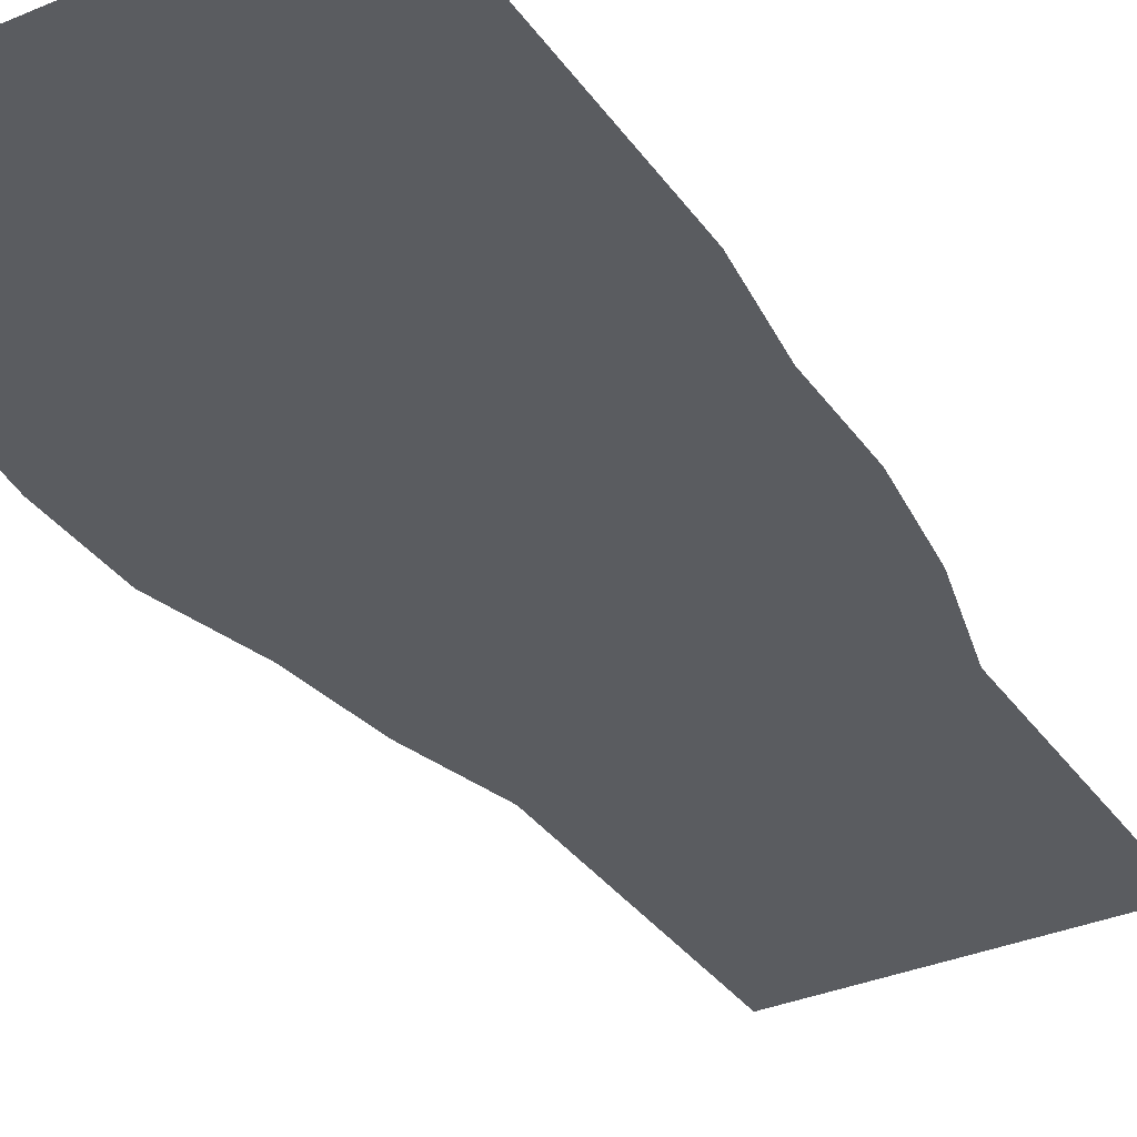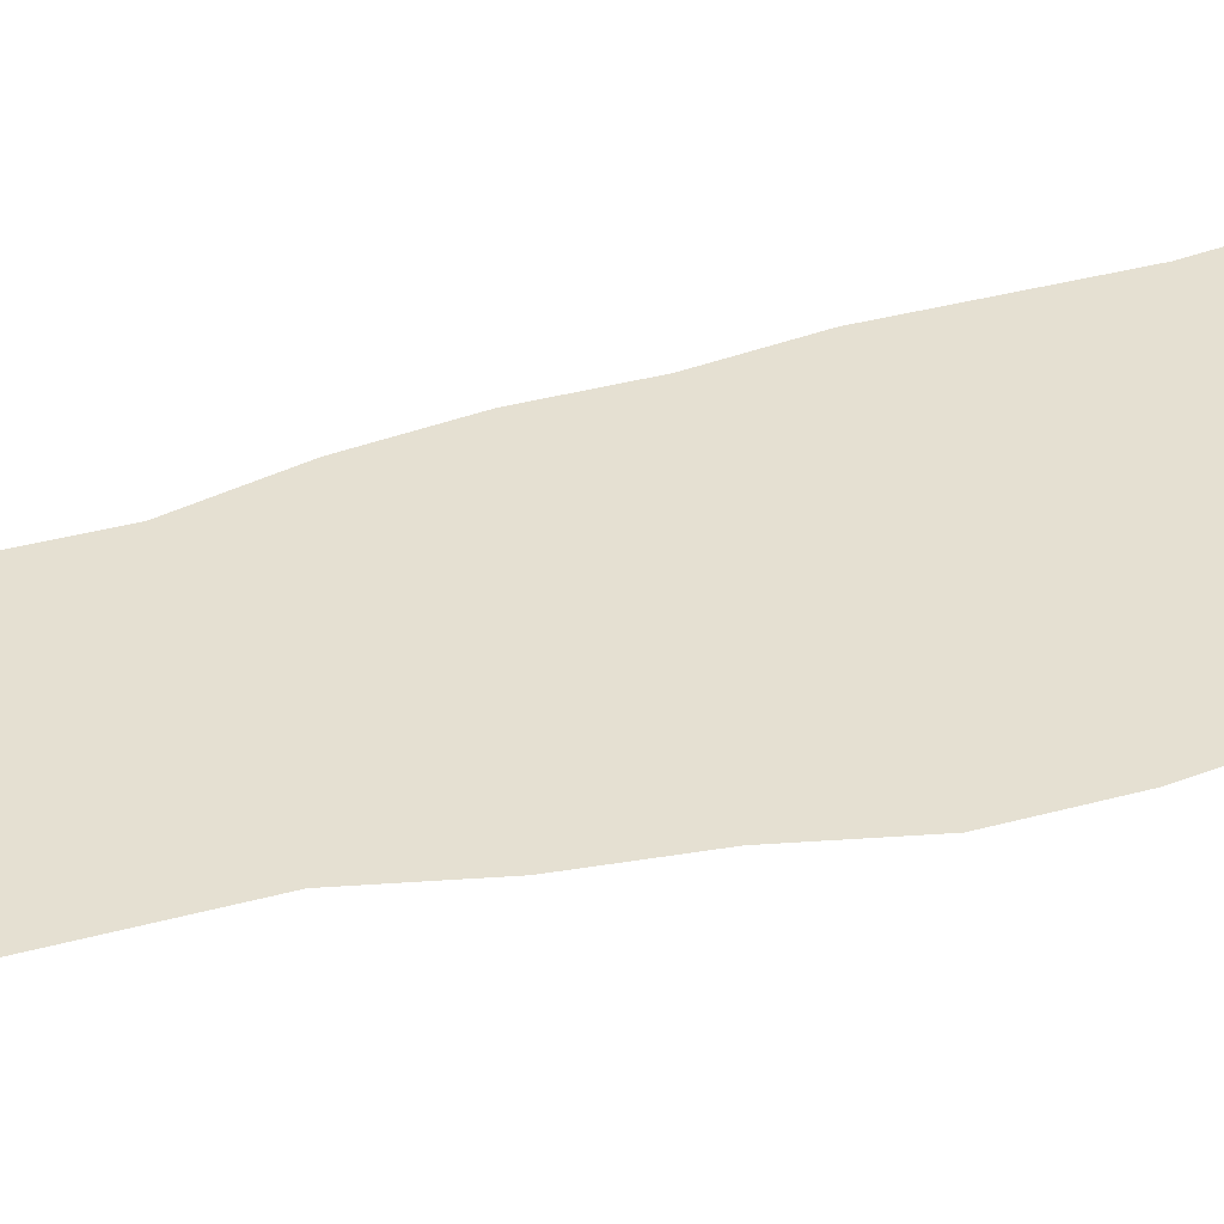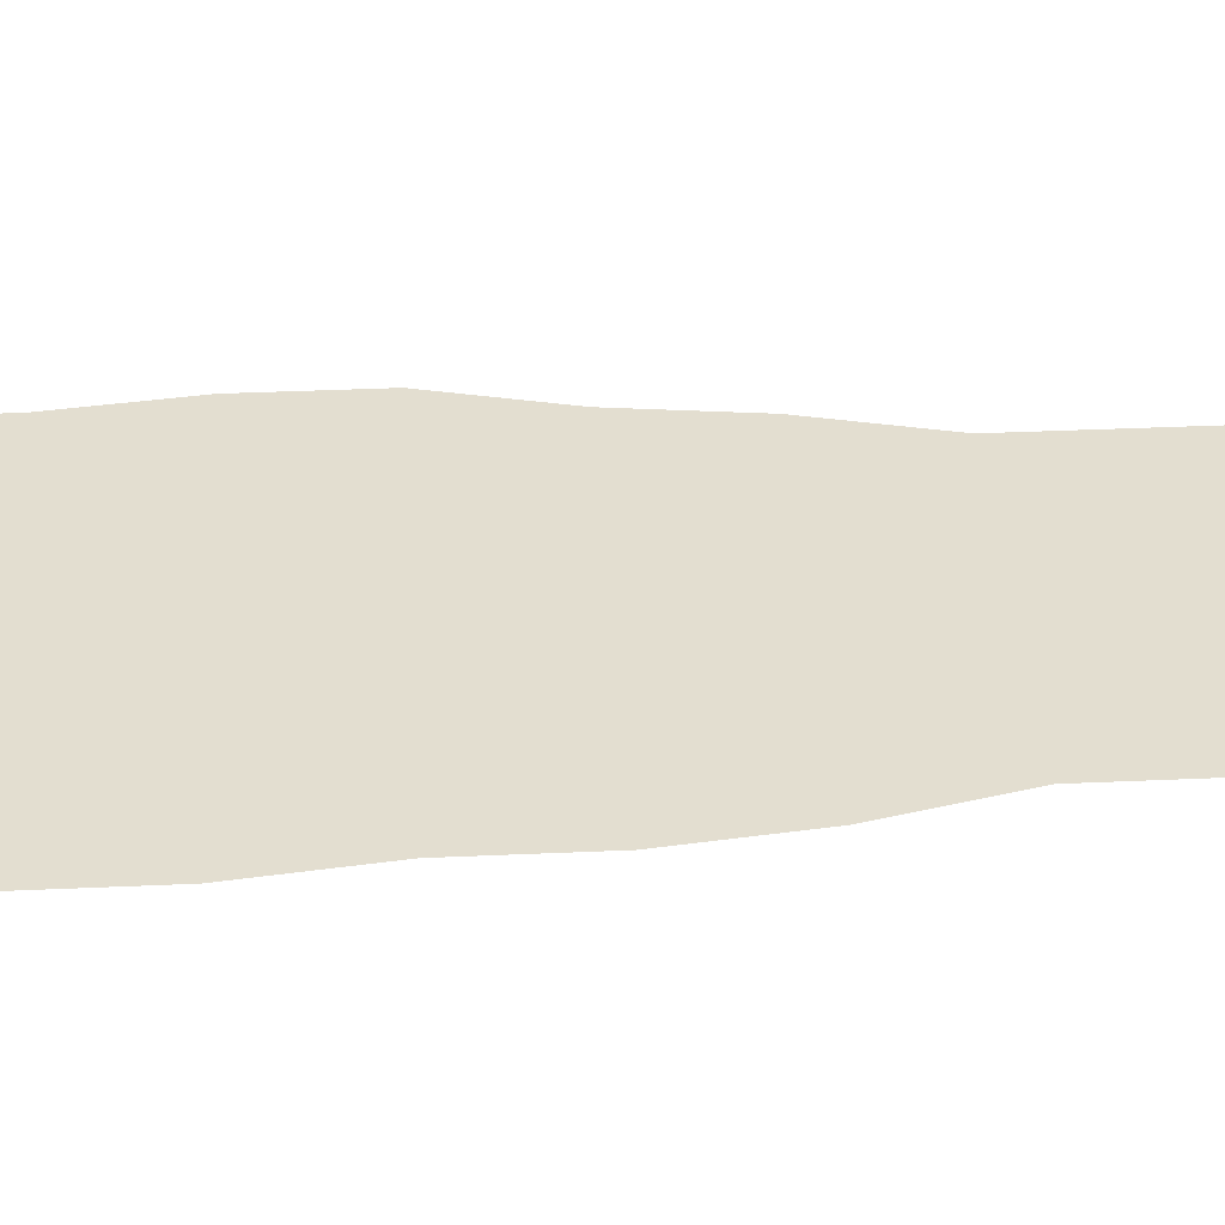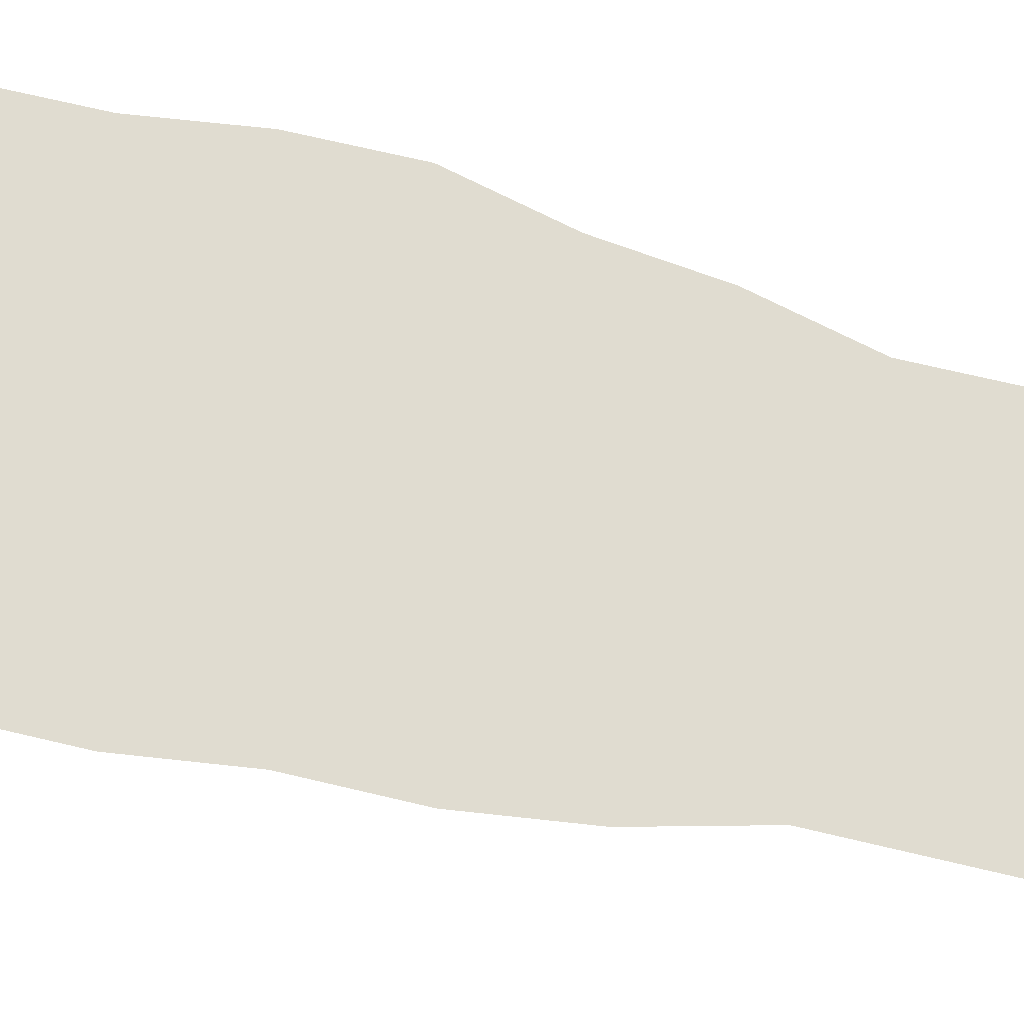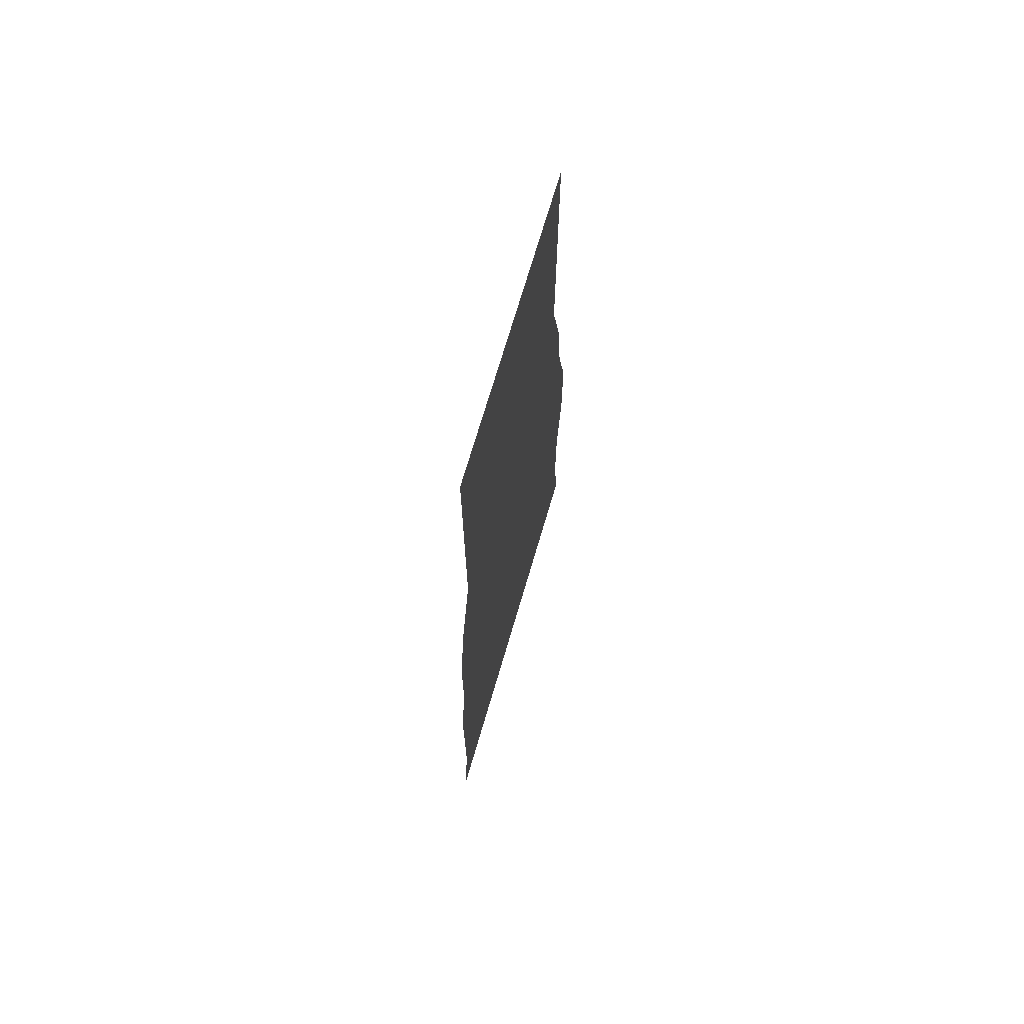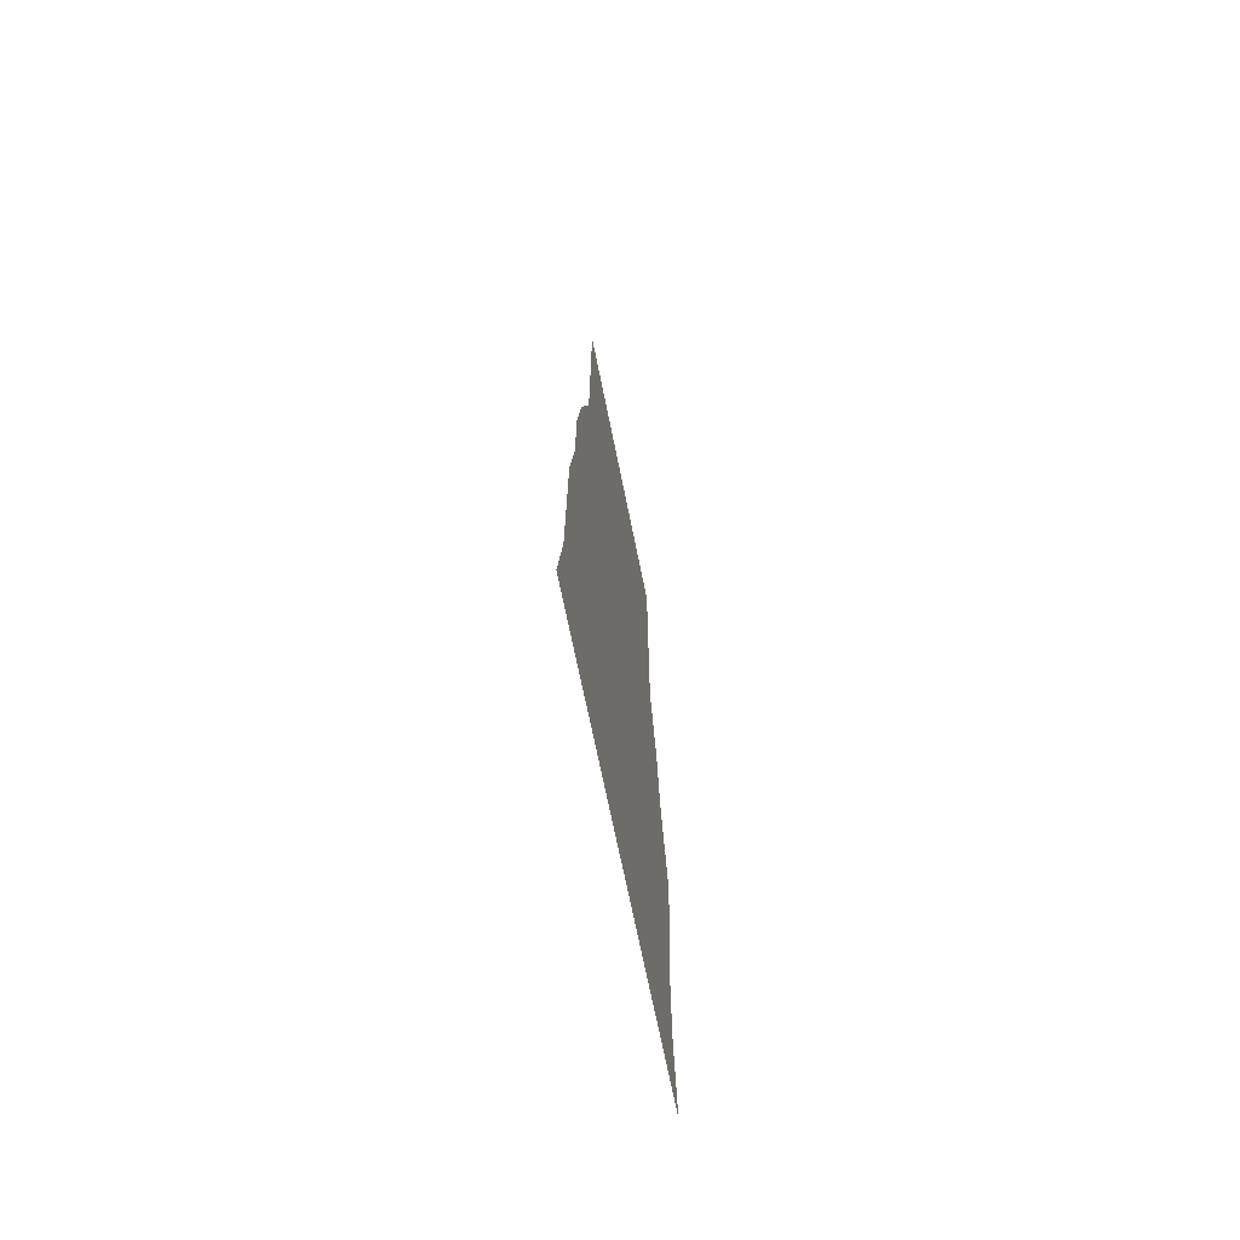
<metadata>
{"format":"obj","ext":"obj","renderer":"f3d","projection":"perspective","resolution":1024,"background":"white","views":[{"elev":-34.1,"azim":-150.1,"up":"+Y"},{"elev":37.7,"azim":70.9,"up":"+Y"},{"elev":35.8,"azim":-93.4,"up":"+Y"},{"elev":69.6,"azim":-76.6,"up":"+Y"},{"elev":71.7,"azim":-73.6,"up":"+Z"},{"elev":-70.9,"azim":-78.5,"up":"+Z"}]}
</metadata>
<code>
v 140 0 -2520
v 70 0 -2800
v 840 0 -2800
v 840 0 -2520
v -910 0 -2520
v -840 0 -2800
v 140 0 -2240
v 910 0 -2240
v -910 0 -2240
v -70 0 -1680
v 770 0 -1680
v -770 0 -1680
v 0 0 -1400
v 770 0 -1400
v -840 0 -1400
v 0 0 -1120
v 840 0 -1120
v -840 0 -1120
v -770 0 -840
v 0 0 -840
v 840 0 -840
v -770 0 -560
v -140 0 -560
v 840 0 -560
v -840 0 -280
v 0 0 -280
v 700 0 -280
v -840 0 0
v -70 0 0
v 700 0 0
v -770 0 560
v 0 0 560
v 700 0 560
v -700 0 1120
v 0 0 1120
v 700 0 1120
v -700 0 1400
v 0 0 1400
v 700 0 1400
v -700 0 1680
v 0 0 1680
v 700 0 1680
v -700 0 2240
v 0 0 2240
v 700 0 2240
v -700 0 2800
v 0 0 2800
v 700 0 2800
v 840 0 2240
v 840 0 2800
v 840 0 1680
v 840 0 1120
v 980 0 560
v 1050 0 0
v 1120 0 -2240
v 1190 0 -2800
v 1120 0 -1680
v 1190 0 -1120
v 1190 0 -560
v -840 0 2240
v -840 0 2800
v -840 0 1680
v -840 0 1120
v -980 0 560
v -1050 0 0
v -1120 0 -2240
v -1190 0 -2800
v -1120 0 -1680
v -1120 0 -1120
v -1050 0 -560
v -20 0 -1960
v -20 0 -2520
v 20 0 -2520
v 20 0 -1960
v -20 0 1960
v -20 0 2520
v 20 0 2520
v 20 0 1960
f 34 37 38
f 38 35 34
f 35 38 39
f 39 36 35
f 13 10 11
f 11 14 13
f 15 12 10
f 10 13 15
f 43 46 47
f 47 44 43
f 16 13 14
f 14 17 16
f 44 41 42
f 42 45 44
f 7 10 11
f 11 8 7
f 49 50 48
f 48 45 49
f 51 49 45
f 45 42 51
f 60 61 46
f 46 43 60
f 62 60 43
f 43 40 62
f 9 12 10
f 10 7 9
f 44 47 48
f 48 45 44
f 7 1 4
f 4 8 7
f 52 53 33
f 33 36 52
f 63 64 31
f 31 34 63
f 9 5 1
f 1 7 9
f 51 52 36
f 51 36 39
f 51 39 42
f 62 63 34
f 62 34 37
f 62 37 40
f 1 2 3
f 3 4 1
f 55 56 3
f 55 3 4
f 55 4 8
f 66 67 6
f 66 6 5
f 66 5 9
f 5 6 2
f 2 1 5
f 54 53 33
f 33 30 54
f 65 64 31
f 31 28 65
f 43 40 41
f 41 44 43
f 37 40 41
f 41 38 37
f 38 41 42
f 42 39 38
f 18 15 13
f 13 16 18
f 18 19 20
f 20 16 18
f 20 23 24
f 24 21 20
f 71 72 73
f 73 74 71
f 19 22 23
f 23 20 19
f 54 59 24
f 54 24 27
f 54 27 30
f 65 70 22
f 65 22 25
f 65 25 28
f 26 23 24
f 24 27 26
f 25 22 23
f 23 26 25
f 75 76 77
f 77 78 75
f 28 31 32
f 32 29 28
f 28 25 26
f 26 29 28
f 29 26 27
f 27 30 29
f 34 31 32
f 32 35 34
f 35 32 33
f 33 36 35
f 29 32 33
f 33 30 29
f 57 55 8
f 8 11 57
f 68 66 9
f 9 12 68
f 16 20 21
f 21 17 16
f 58 59 24
f 58 24 21
f 58 21 17
f 69 70 22
f 69 22 19
f 69 19 18
f 57 58 17
f 57 17 14
f 57 14 11
f 68 69 18
f 68 18 15
f 68 15 12

</code>
